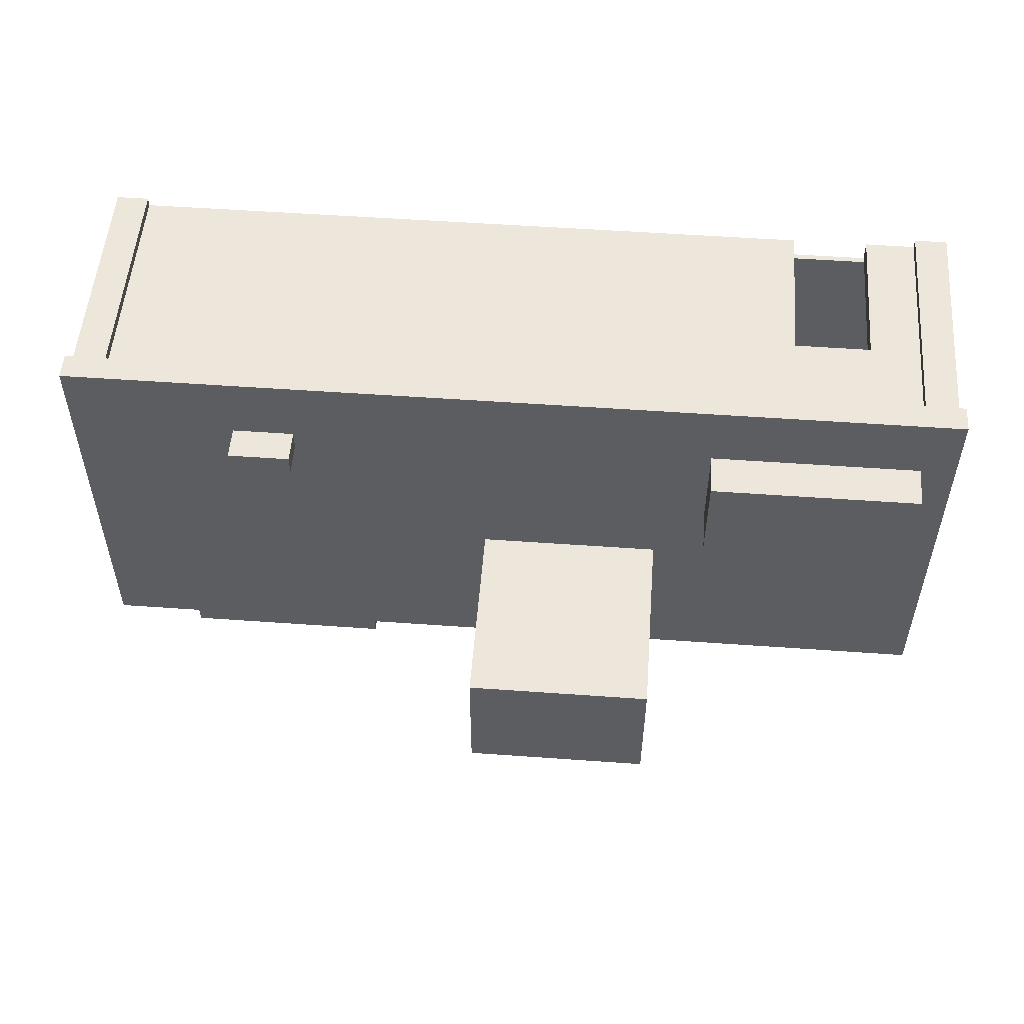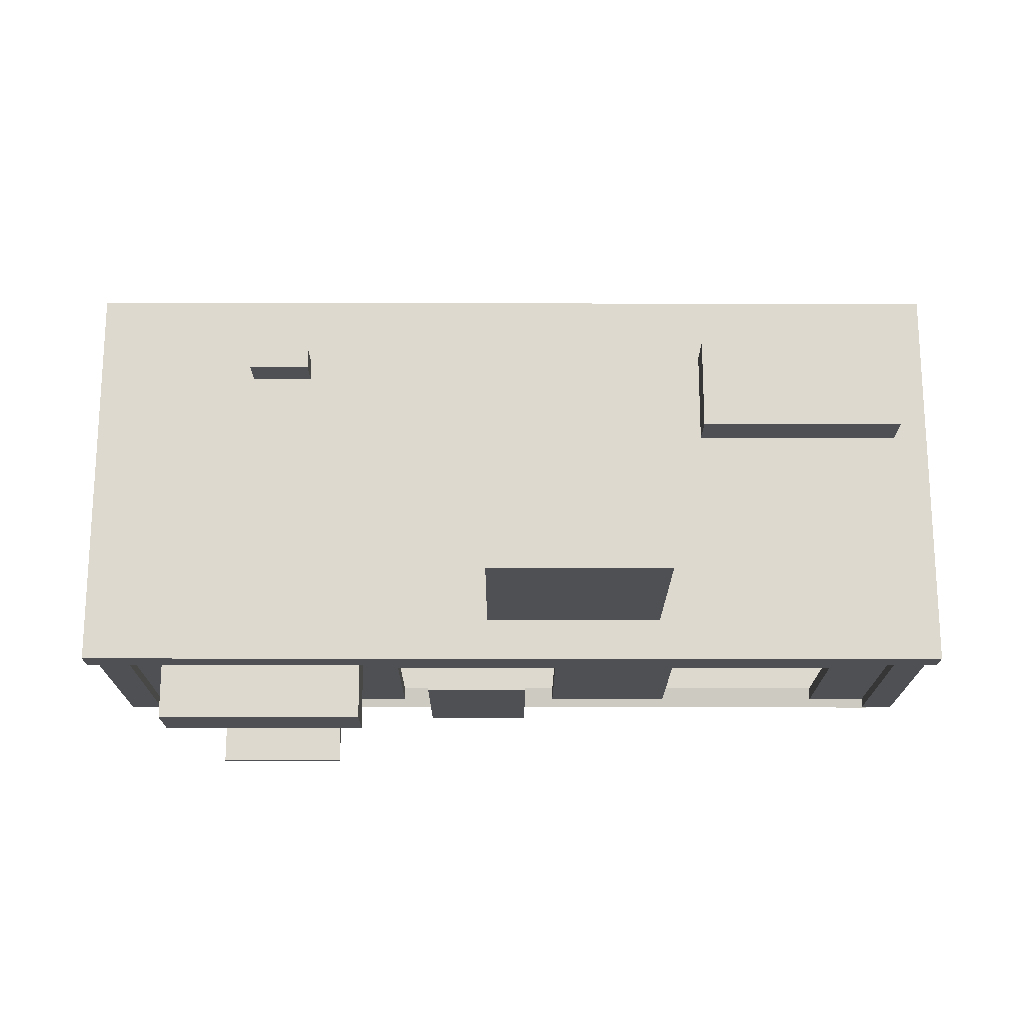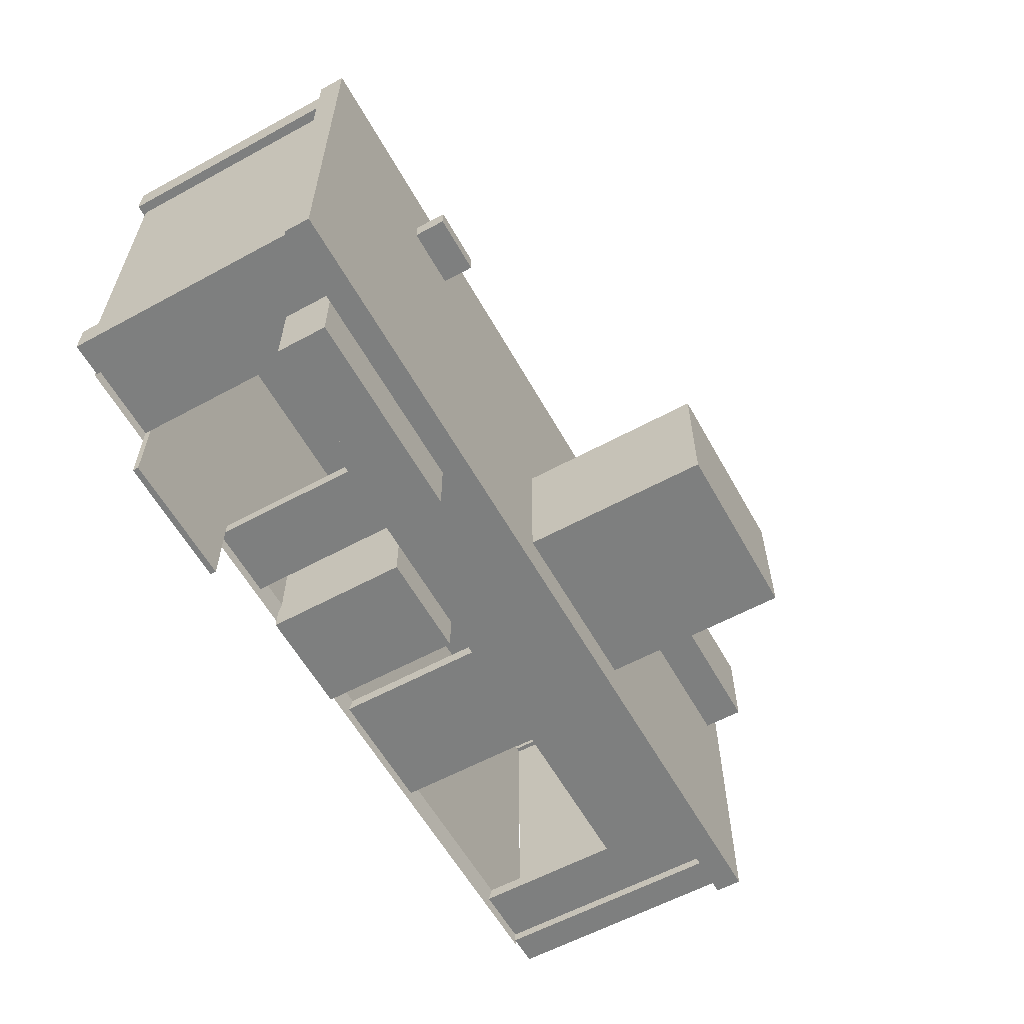
<metadata>
{"format":"obj","ext":"obj","renderer":"f3d","projection":"perspective","resolution":1024,"background":"white","views":[{"elev":53.1,"azim":-175.6,"up":"+Z"},{"elev":-18.5,"azim":179.9,"up":"+Z"},{"elev":-59.6,"azim":119.1,"up":"+Z"}]}
</metadata>
<code>
g Building_AutoRepair_collider
v -0.5869 0 1.476
v -0.5869 3.354 1.476
v 1.91 3.354 1.476
v 1.91 0 1.476
v -0.5869 3.354 1.476
v -0.5869 3.354 -4.188
v 1.91 3.354 -4.188
v 1.91 3.354 1.476
v -0.5869 3.354 -4.188
v -0.5869 0 -4.188
v 1.91 0 -4.188
v 1.91 3.354 -4.188
v -0.5869 0 -4.188
v -0.5869 0 1.476
v 1.91 0 1.476
v 1.91 0 -4.188
v 1.91 0 1.476
v 1.91 3.354 1.476
v 1.91 3.354 -4.188
v 1.91 0 -4.188
v -0.5869 0 -4.188
v -0.5869 3.354 -4.188
v -0.5869 3.354 1.476
v -0.5869 0 1.476
v 3.521 4.362 -3.656
v 3.521 5.531 -3.656
v 8.408 5.531 -3.656
v 8.408 4.362 -3.656
v 3.521 5.531 -3.656
v 3.521 5.531 -5.403
v 8.408 5.531 -5.403
v 8.408 5.531 -3.656
v 3.521 5.531 -5.403
v 3.521 4.362 -5.403
v 8.408 4.362 -5.403
v 8.408 5.531 -5.403
v 3.521 4.362 -5.403
v 3.521 4.362 -3.656
v 8.408 4.362 -3.656
v 8.408 4.362 -5.403
v 8.408 4.362 -3.656
v 8.408 5.531 -3.656
v 8.408 5.531 -5.403
v 8.408 4.362 -5.403
v 3.521 4.362 -5.403
v 3.521 5.531 -5.403
v 3.521 5.531 -3.656
v 3.521 4.362 -3.656
v -3.875 6.027 -0.006222
v -3.875 10.55 -0.006222
v 0.3638 10.55 -0.006222
v 0.3638 6.027 -0.006222
v -3.875 10.55 -0.006222
v -3.875 10.55 -3.109
v 0.3638 10.55 -3.109
v 0.3638 10.55 -0.006222
v -3.875 10.55 -3.109
v -3.875 6.027 -3.109
v 0.3638 6.027 -3.109
v 0.3638 10.55 -3.109
v 0.3638 6.027 -0.006222
v 0.3638 10.55 -0.006222
v 0.3638 10.55 -3.109
v 0.3638 6.027 -3.109
v -3.875 6.027 -3.109
v -3.875 10.55 -3.109
v -3.875 10.55 -0.006222
v -3.875 6.027 -0.006222
v -9.912 6.196 3.851
v -9.912 7.17 3.851
v -5.025 7.17 3.851
v -5.025 6.196 3.851
v -9.912 7.17 3.851
v -9.912 7.17 1.663
v -5.025 7.17 1.663
v -5.025 7.17 3.851
v -9.912 7.17 1.663
v -9.912 6.196 1.663
v -5.025 6.196 1.663
v -5.025 7.17 1.663
v -5.025 6.196 3.851
v -5.025 7.17 3.851
v -5.025 7.17 1.663
v -5.025 6.196 1.663
v -9.912 6.196 1.663
v -9.912 7.17 1.663
v -9.912 7.17 3.851
v -9.912 6.196 3.851
v 4.91 5.943 3.765
v 4.91 6.917 3.765
v 6.357 6.917 3.765
v 6.357 5.943 3.765
v 4.91 6.917 3.765
v 4.91 6.917 3.285
v 6.357 6.917 3.285
v 6.357 6.917 3.765
v 4.91 6.917 3.285
v 4.91 5.943 3.285
v 6.357 5.943 3.285
v 6.357 6.917 3.285
v 6.357 5.943 3.765
v 6.357 6.917 3.765
v 6.357 6.917 3.285
v 6.357 5.943 3.285
v 4.91 5.943 3.285
v 4.91 6.917 3.285
v 4.91 6.917 3.765
v 4.91 5.943 3.765
v -10.74 5.531 5.403
v -10.74 6.148 5.403
v 10.25 6.148 5.403
v 10.25 5.531 5.403
v -10.74 6.148 5.403
v -10.74 6.148 -4.076
v 10.25 6.148 -4.076
v 10.25 6.148 5.403
v -10.74 6.148 -4.076
v -10.74 5.531 -4.076
v 10.25 5.531 -4.076
v 10.25 6.148 -4.076
v 10.25 5.531 5.403
v 10.25 6.148 5.403
v 10.25 6.148 -4.076
v 10.25 5.531 -4.076
v -10.74 5.531 -4.076
v -10.74 6.148 -4.076
v -10.74 6.148 5.403
v -10.74 5.531 5.403
v 9.359 -9.537e-07 -3.109
v 9.359 5.532 -3.109
v 10.13 5.532 -3.109
v 10.13 -9.537e-07 -3.109
v 9.359 5.532 -3.109
v 9.359 5.532 -3.878
v 10.13 5.532 -3.878
v 10.13 5.532 -3.109
v 9.359 5.532 -3.878
v 9.359 -9.537e-07 -3.878
v 10.13 -9.537e-07 -3.878
v 10.13 5.532 -3.878
v 10.13 -9.537e-07 -3.109
v 10.13 5.532 -3.109
v 10.13 5.532 -3.878
v 10.13 -9.537e-07 -3.878
v 9.359 -9.537e-07 -3.878
v 9.359 5.532 -3.878
v 9.359 5.532 -3.109
v 9.359 -9.537e-07 -3.109
v 7.512 -9.537e-07 -3.36
v 7.512 5.532 -3.36
v 9.359 5.532 -3.36
v 9.359 -9.537e-07 -3.36
v 7.512 5.532 -3.36
v 7.512 5.532 -3.656
v 9.359 5.532 -3.656
v 9.359 5.532 -3.36
v 7.512 5.532 -3.656
v 7.512 -9.537e-07 -3.656
v 9.359 -9.537e-07 -3.656
v 9.359 5.532 -3.656
v 9.359 -9.537e-07 -3.36
v 9.359 5.532 -3.36
v 9.359 5.532 -3.656
v 9.359 -9.537e-07 -3.656
v 7.512 -9.537e-07 -3.656
v 7.512 5.532 -3.656
v 7.512 5.532 -3.36
v 7.512 -9.537e-07 -3.36
v 2.685 -9.537e-07 -3.36
v 2.685 5.532 -3.36
v 4.417 5.532 -3.36
v 4.417 -9.537e-07 -3.36
v 2.685 5.532 -3.36
v 2.685 5.532 -3.656
v 4.417 5.532 -3.656
v 4.417 5.532 -3.36
v 2.685 5.532 -3.656
v 2.685 -9.537e-07 -3.656
v 4.417 -9.537e-07 -3.656
v 4.417 5.532 -3.656
v 4.417 -9.537e-07 -3.36
v 4.417 5.532 -3.36
v 4.417 5.532 -3.656
v 4.417 -9.537e-07 -3.656
v 2.685 -9.537e-07 -3.656
v 2.685 5.532 -3.656
v 2.685 5.532 -3.36
v 2.685 -9.537e-07 -3.36
v -4.375 -9.537e-07 -3.36
v -4.375 5.532 -3.36
v -1.362 5.532 -3.36
v -1.362 -9.537e-07 -3.36
v -4.375 5.532 -3.36
v -4.375 5.532 -3.656
v -1.362 5.532 -3.656
v -1.362 5.532 -3.36
v -4.375 5.532 -3.656
v -4.375 -9.537e-07 -3.656
v -1.362 -9.537e-07 -3.656
v -1.362 5.532 -3.656
v -1.362 -9.537e-07 -3.36
v -1.362 5.532 -3.36
v -1.362 5.532 -3.656
v -1.362 -9.537e-07 -3.656
v -4.375 -9.537e-07 -3.656
v -4.375 5.532 -3.656
v -4.375 5.532 -3.36
v -4.375 -9.537e-07 -3.36
v -9.967 -9.537e-07 -3.36
v -9.967 5.532 -3.36
v -8.423 5.532 -3.36
v -8.423 -9.537e-07 -3.36
v -9.967 5.532 -3.36
v -9.967 5.532 -3.656
v -8.423 5.532 -3.656
v -8.423 5.532 -3.36
v -9.967 5.532 -3.656
v -9.967 -9.537e-07 -3.656
v -8.423 -9.537e-07 -3.656
v -8.423 5.532 -3.656
v -8.423 -9.537e-07 -3.36
v -8.423 5.532 -3.36
v -8.423 5.532 -3.656
v -8.423 -9.537e-07 -3.656
v -9.967 -9.537e-07 -3.656
v -9.967 5.532 -3.656
v -9.967 5.532 -3.36
v -9.967 -9.537e-07 -3.36
v -9.851 -9.537e-07 4.983
v -9.851 5.532 4.983
v -8.678 5.532 4.983
v -8.678 -9.537e-07 4.983
v -9.851 5.532 4.983
v -9.851 5.532 4.559
v -8.678 5.532 4.559
v -8.678 5.532 4.983
v -9.851 5.532 4.559
v -9.851 -9.537e-07 4.559
v -8.678 -9.537e-07 4.559
v -8.678 5.532 4.559
v -8.678 -9.537e-07 4.983
v -8.678 5.532 4.983
v -8.678 5.532 4.559
v -8.678 -9.537e-07 4.559
v -9.851 -9.537e-07 4.559
v -9.851 5.532 4.559
v -9.851 5.532 4.983
v -9.851 -9.537e-07 4.983
v -6.89 -9.537e-07 4.983
v -6.89 5.532 4.983
v 9.359 5.532 4.983
v 9.359 -9.537e-07 4.983
v -6.89 5.532 4.983
v -6.89 5.532 4.435
v 9.359 5.532 4.435
v 9.359 5.532 4.983
v -6.89 5.532 4.435
v -6.89 -9.537e-07 4.435
v 9.359 -9.537e-07 4.435
v 9.359 5.532 4.435
v 9.359 -9.537e-07 4.983
v 9.359 5.532 4.983
v 9.359 5.532 4.435
v 9.359 -9.537e-07 4.435
v -6.89 -9.537e-07 4.435
v -6.89 5.532 4.435
v -6.89 5.532 4.983
v -6.89 -9.537e-07 4.983
v -9.975 0.07698 4.559
v -9.975 5.609 4.559
v -9.975 5.609 -3.36
v -9.975 0.07698 -3.36
v -9.975 5.609 4.559
v -10.4 5.609 4.559
v -10.4 5.609 -3.36
v -9.975 5.609 -3.36
v -10.4 5.609 4.559
v -10.4 0.07698 4.559
v -10.4 0.07698 -3.36
v -10.4 5.609 -3.36
v -9.975 0.07698 -3.36
v -9.975 5.609 -3.36
v -10.4 5.609 -3.36
v -10.4 0.07698 -3.36
v -10.4 0.07698 4.559
v -10.4 5.609 4.559
v -9.975 5.609 4.559
v -9.975 0.07698 4.559
v 9.9 0.07698 4.559
v 9.9 5.609 4.559
v 9.9 5.609 -3.36
v 9.9 0.07698 -3.36
v 9.9 5.609 4.559
v 9.476 5.609 4.559
v 9.476 5.609 -3.36
v 9.9 5.609 -3.36
v 9.476 5.609 4.559
v 9.476 0.07698 4.559
v 9.476 0.07698 -3.36
v 9.476 5.609 -3.36
v 9.9 0.07698 -3.36
v 9.9 5.609 -3.36
v 9.476 5.609 -3.36
v 9.476 0.07698 -3.36
v 9.476 0.07698 4.559
v 9.476 5.609 4.559
v 9.9 5.609 4.559
v 9.9 0.07698 4.559
v 9.359 -9.537e-07 5.204
v 9.359 5.532 5.204
v 10.13 5.532 5.204
v 10.13 -9.537e-07 5.204
v 9.359 5.532 5.204
v 9.359 5.532 4.435
v 10.13 5.532 4.435
v 10.13 5.532 5.204
v 9.359 5.532 4.435
v 9.359 -9.537e-07 4.435
v 10.13 -9.537e-07 4.435
v 10.13 5.532 4.435
v 10.13 -9.537e-07 5.204
v 10.13 5.532 5.204
v 10.13 5.532 4.435
v 10.13 -9.537e-07 4.435
v 9.359 -9.537e-07 4.435
v 9.359 5.532 4.435
v 9.359 5.532 5.204
v 9.359 -9.537e-07 5.204
v -10.62 -9.537e-07 5.204
v -10.62 5.532 5.204
v -9.851 5.532 5.204
v -9.851 -9.537e-07 5.204
v -10.62 5.532 5.204
v -10.62 5.532 4.435
v -9.851 5.532 4.435
v -9.851 5.532 5.204
v -10.62 5.532 4.435
v -10.62 -9.537e-07 4.435
v -9.851 -9.537e-07 4.435
v -9.851 5.532 4.435
v -9.851 -9.537e-07 5.204
v -9.851 5.532 5.204
v -9.851 5.532 4.435
v -9.851 -9.537e-07 4.435
v -10.62 -9.537e-07 4.435
v -10.62 5.532 4.435
v -10.62 5.532 5.204
v -10.62 -9.537e-07 5.204
v -10.62 -9.537e-07 -3.109
v -10.62 5.532 -3.109
v -9.851 5.532 -3.109
v -9.851 -9.537e-07 -3.109
v -10.62 5.532 -3.109
v -10.62 5.532 -3.878
v -9.851 5.532 -3.878
v -9.851 5.532 -3.109
v -10.62 5.532 -3.878
v -10.62 -9.537e-07 -3.878
v -9.851 -9.537e-07 -3.878
v -9.851 5.532 -3.878
v -9.851 -9.537e-07 -3.109
v -9.851 5.532 -3.109
v -9.851 5.532 -3.878
v -9.851 -9.537e-07 -3.878
v -10.62 -9.537e-07 -3.878
v -10.62 5.532 -3.878
v -10.62 5.532 -3.109
v -10.62 -9.537e-07 -3.109
v 4.417 -9.537e-07 -3.384
v 4.417 0.1379 -3.384
v 7.512 0.1379 -3.384
v 7.512 -9.537e-07 -3.384
v 4.417 0.1379 -3.384
v 4.417 0.1379 -5.392
v 7.512 0.1379 -5.392
v 7.512 0.1379 -3.384
v 4.417 0.1379 -5.392
v 4.417 -9.537e-07 -5.392
v 7.512 -9.537e-07 -5.392
v 7.512 0.1379 -5.392
v 7.512 -9.537e-07 -3.384
v 7.512 0.1379 -3.384
v 7.512 0.1379 -5.392
v 7.512 -9.537e-07 -5.392
v 4.417 -9.537e-07 -5.392
v 4.417 0.1379 -5.392
v 4.417 0.1379 -3.384
v 4.417 -9.537e-07 -3.384
v -9.967 -0.06089 4.435
v -9.967 0.07698 4.435
v 9.359 0.07698 4.435
v 9.359 -0.06089 4.435
v -9.967 0.07698 4.435
v -9.967 0.07698 -3.36
v 9.359 0.07698 -3.36
v 9.359 0.07698 4.435
v -9.967 0.07698 -3.36
v -9.967 -0.06089 -3.878
v 9.359 -0.06089 -3.878
v 9.359 0.07698 -3.36
v 9.359 -0.06089 4.435
v 9.359 0.07698 4.435
v 9.359 0.07698 -3.36
v 9.359 -0.06089 -3.878
v -9.967 -0.06089 -3.878
v -9.967 0.07698 -3.36
v -9.967 0.07698 4.435
v -9.967 -0.06089 4.435
v 4.417 3.51 -3.36
v 4.417 5.532 -3.36
v 7.512 5.532 -3.36
v 7.512 3.51 -3.36
v 4.417 5.532 -3.36
v 4.417 5.532 -3.656
v 7.512 5.532 -3.656
v 7.512 5.532 -3.36
v 4.417 5.532 -3.656
v 4.417 3.51 -3.656
v 7.512 3.51 -3.656
v 7.512 5.532 -3.656
v 4.417 3.51 -3.656
v 4.417 3.51 -3.36
v 7.512 3.51 -3.36
v 7.512 3.51 -3.656
v 7.512 3.51 -3.36
v 7.512 5.532 -3.36
v 7.512 5.532 -3.656
v 7.512 3.51 -3.656
v 4.417 3.51 -3.656
v 4.417 5.532 -3.656
v 4.417 5.532 -3.36
v 4.417 3.51 -3.36
v -8.678 3.51 4.983
v -8.678 5.532 4.983
v -6.89 5.532 4.983
v -6.89 3.51 4.983
v -8.678 5.532 4.983
v -8.678 5.532 4.435
v -6.89 5.532 4.435
v -6.89 5.532 4.983
v -8.678 5.532 4.435
v -8.678 3.51 4.435
v -6.89 3.51 4.435
v -6.89 5.532 4.435
v -8.678 3.51 4.435
v -8.678 3.51 4.983
v -6.89 3.51 4.983
v -6.89 3.51 4.435
v -6.89 3.51 4.983
v -6.89 5.532 4.983
v -6.89 5.532 4.435
v -6.89 3.51 4.435
v -8.678 3.51 4.435
v -8.678 5.532 4.435
v -8.678 5.532 4.983
v -8.678 3.51 4.983
v -1.362 3.51 -3.36
v -1.362 5.532 -3.36
v 2.685 5.532 -3.36
v 2.685 3.51 -3.36
v -1.362 5.532 -3.36
v -1.362 5.532 -3.656
v 2.685 5.532 -3.656
v 2.685 5.532 -3.36
v -1.362 5.532 -3.656
v -1.362 3.51 -3.656
v 2.685 3.51 -3.656
v 2.685 5.532 -3.656
v -1.362 3.51 -3.656
v -1.362 3.51 -3.36
v 2.685 3.51 -3.36
v 2.685 3.51 -3.656
v 2.685 3.51 -3.36
v 2.685 5.532 -3.36
v 2.685 5.532 -3.656
v 2.685 3.51 -3.656
v -1.362 3.51 -3.656
v -1.362 5.532 -3.656
v -1.362 5.532 -3.36
v -1.362 3.51 -3.36
v -8.423 3.51 -3.36
v -8.423 5.532 -3.36
v -4.375 5.532 -3.36
v -4.375 3.51 -3.36
v -8.423 5.532 -3.36
v -8.423 5.532 -3.656
v -4.375 5.532 -3.656
v -4.375 5.532 -3.36
v -8.423 5.532 -3.656
v -8.423 3.51 -3.656
v -4.375 3.51 -3.656
v -4.375 5.532 -3.656
v -8.423 3.51 -3.656
v -8.423 3.51 -3.36
v -4.375 3.51 -3.36
v -4.375 3.51 -3.656
v -4.375 3.51 -3.36
v -4.375 5.532 -3.36
v -4.375 5.532 -3.656
v -4.375 3.51 -3.656
v -8.423 3.51 -3.656
v -8.423 5.532 -3.656
v -8.423 5.532 -3.36
v -8.423 3.51 -3.36
f 3 2 1
f 4 3 1
f 7 6 5
f 8 7 5
f 11 10 9
f 12 11 9
f 15 14 13
f 16 15 13
f 19 18 17
f 20 19 17
f 23 22 21
f 24 23 21
f 27 26 25
f 28 27 25
f 31 30 29
f 32 31 29
f 35 34 33
f 36 35 33
f 39 38 37
f 40 39 37
f 43 42 41
f 44 43 41
f 47 46 45
f 48 47 45
f 51 50 49
f 52 51 49
f 55 54 53
f 56 55 53
f 59 58 57
f 60 59 57
f 63 62 61
f 64 63 61
f 67 66 65
f 68 67 65
f 71 70 69
f 72 71 69
f 75 74 73
f 76 75 73
f 79 78 77
f 80 79 77
f 83 82 81
f 84 83 81
f 87 86 85
f 88 87 85
f 91 90 89
f 92 91 89
f 95 94 93
f 96 95 93
f 99 98 97
f 100 99 97
f 103 102 101
f 104 103 101
f 107 106 105
f 108 107 105
f 111 110 109
f 112 111 109
f 115 114 113
f 116 115 113
f 119 118 117
f 120 119 117
f 123 122 121
f 124 123 121
f 127 126 125
f 128 127 125
f 131 130 129
f 132 131 129
f 135 134 133
f 136 135 133
f 139 138 137
f 140 139 137
f 143 142 141
f 144 143 141
f 147 146 145
f 148 147 145
f 151 150 149
f 152 151 149
f 155 154 153
f 156 155 153
f 159 158 157
f 160 159 157
f 163 162 161
f 164 163 161
f 167 166 165
f 168 167 165
f 171 170 169
f 172 171 169
f 175 174 173
f 176 175 173
f 179 178 177
f 180 179 177
f 183 182 181
f 184 183 181
f 187 186 185
f 188 187 185
f 191 190 189
f 192 191 189
f 195 194 193
f 196 195 193
f 199 198 197
f 200 199 197
f 203 202 201
f 204 203 201
f 207 206 205
f 208 207 205
f 211 210 209
f 212 211 209
f 215 214 213
f 216 215 213
f 219 218 217
f 220 219 217
f 223 222 221
f 224 223 221
f 227 226 225
f 228 227 225
f 231 230 229
f 232 231 229
f 235 234 233
f 236 235 233
f 239 238 237
f 240 239 237
f 243 242 241
f 244 243 241
f 247 246 245
f 248 247 245
f 251 250 249
f 252 251 249
f 255 254 253
f 256 255 253
f 259 258 257
f 260 259 257
f 263 262 261
f 264 263 261
f 267 266 265
f 268 267 265
f 271 270 269
f 272 271 269
f 275 274 273
f 276 275 273
f 279 278 277
f 280 279 277
f 283 282 281
f 284 283 281
f 287 286 285
f 288 287 285
f 291 290 289
f 292 291 289
f 295 294 293
f 296 295 293
f 299 298 297
f 300 299 297
f 303 302 301
f 304 303 301
f 307 306 305
f 308 307 305
f 311 310 309
f 312 311 309
f 315 314 313
f 316 315 313
f 319 318 317
f 320 319 317
f 323 322 321
f 324 323 321
f 327 326 325
f 328 327 325
f 331 330 329
f 332 331 329
f 335 334 333
f 336 335 333
f 339 338 337
f 340 339 337
f 343 342 341
f 344 343 341
f 347 346 345
f 348 347 345
f 351 350 349
f 352 351 349
f 355 354 353
f 356 355 353
f 359 358 357
f 360 359 357
f 363 362 361
f 364 363 361
f 367 366 365
f 368 367 365
f 371 370 369
f 372 371 369
f 375 374 373
f 376 375 373
f 379 378 377
f 380 379 377
f 383 382 381
f 384 383 381
f 387 386 385
f 388 387 385
f 391 390 389
f 392 391 389
f 395 394 393
f 396 395 393
f 399 398 397
f 400 399 397
f 403 402 401
f 404 403 401
f 407 406 405
f 408 407 405
f 411 410 409
f 412 411 409
f 415 414 413
f 416 415 413
f 419 418 417
f 420 419 417
f 423 422 421
f 424 423 421
f 427 426 425
f 428 427 425
f 431 430 429
f 432 431 429
f 435 434 433
f 436 435 433
f 439 438 437
f 440 439 437
f 443 442 441
f 444 443 441
f 447 446 445
f 448 447 445
f 451 450 449
f 452 451 449
f 455 454 453
f 456 455 453
f 459 458 457
f 460 459 457
f 463 462 461
f 464 463 461
f 467 466 465
f 468 467 465
f 471 470 469
f 472 471 469
f 475 474 473
f 476 475 473
f 479 478 477
f 480 479 477
f 483 482 481
f 484 483 481
f 487 486 485
f 488 487 485
f 491 490 489
f 492 491 489
f 495 494 493
f 496 495 493
f 499 498 497
f 500 499 497
f 503 502 501
f 504 503 501

</code>
